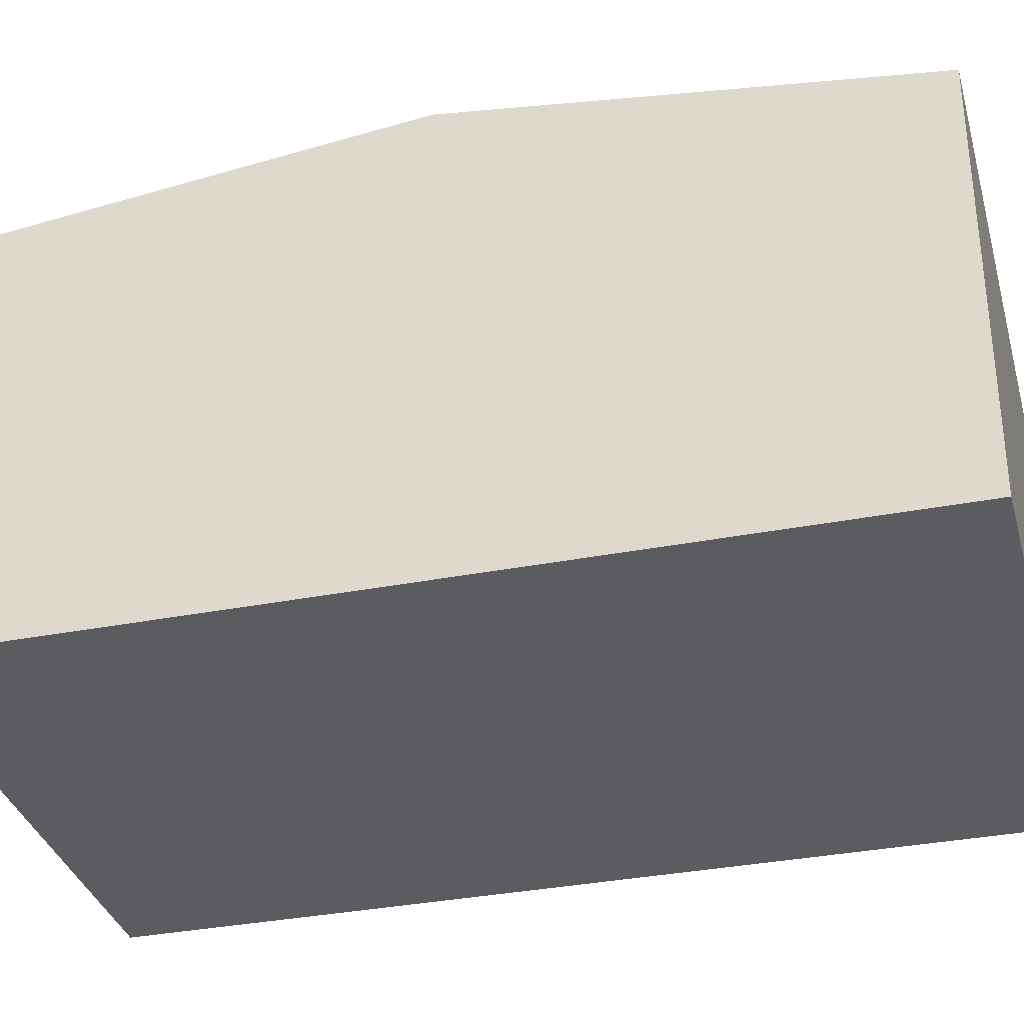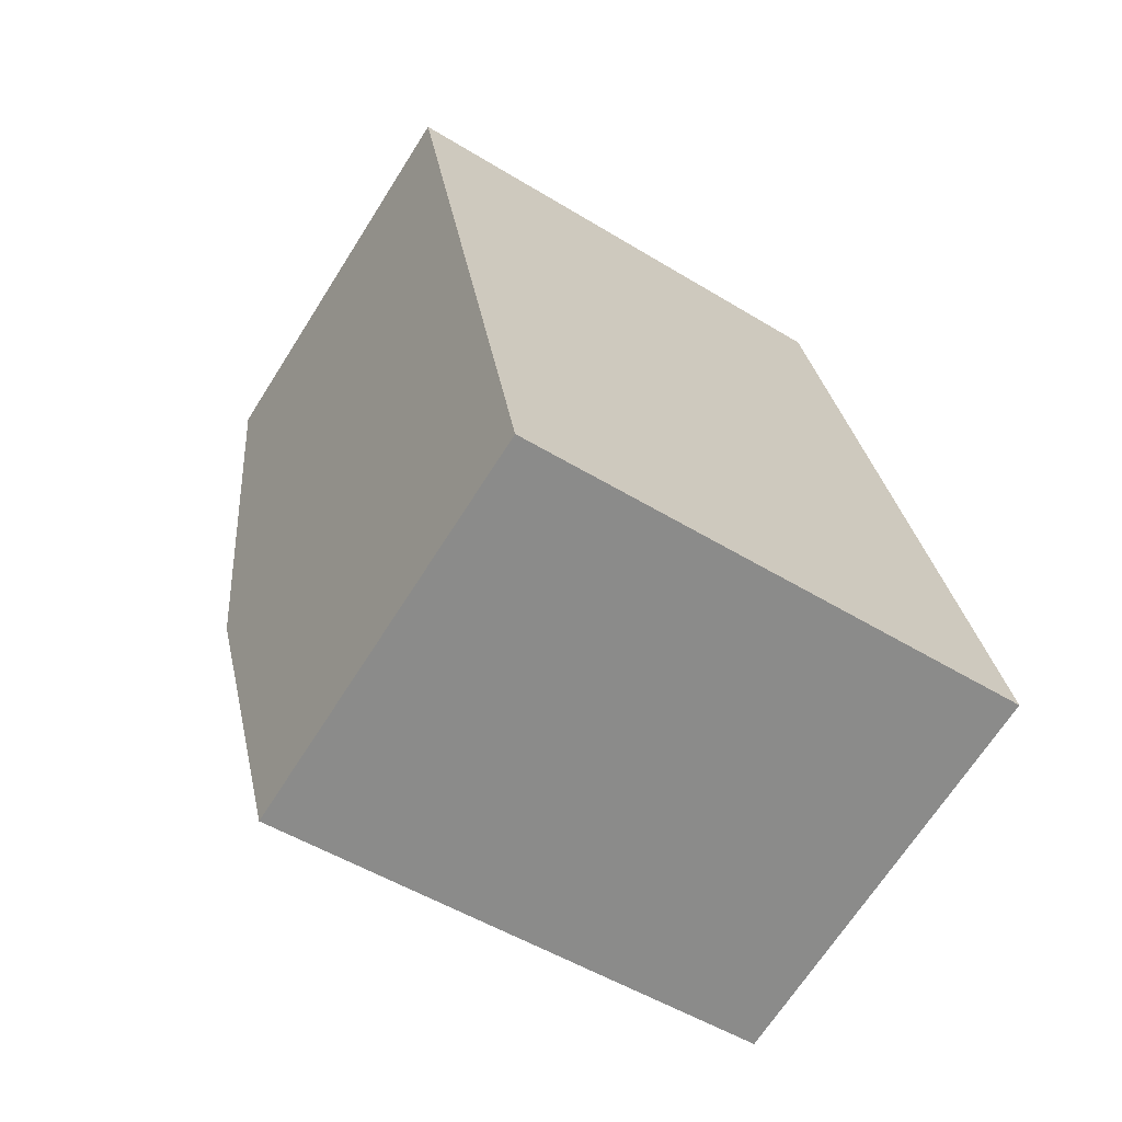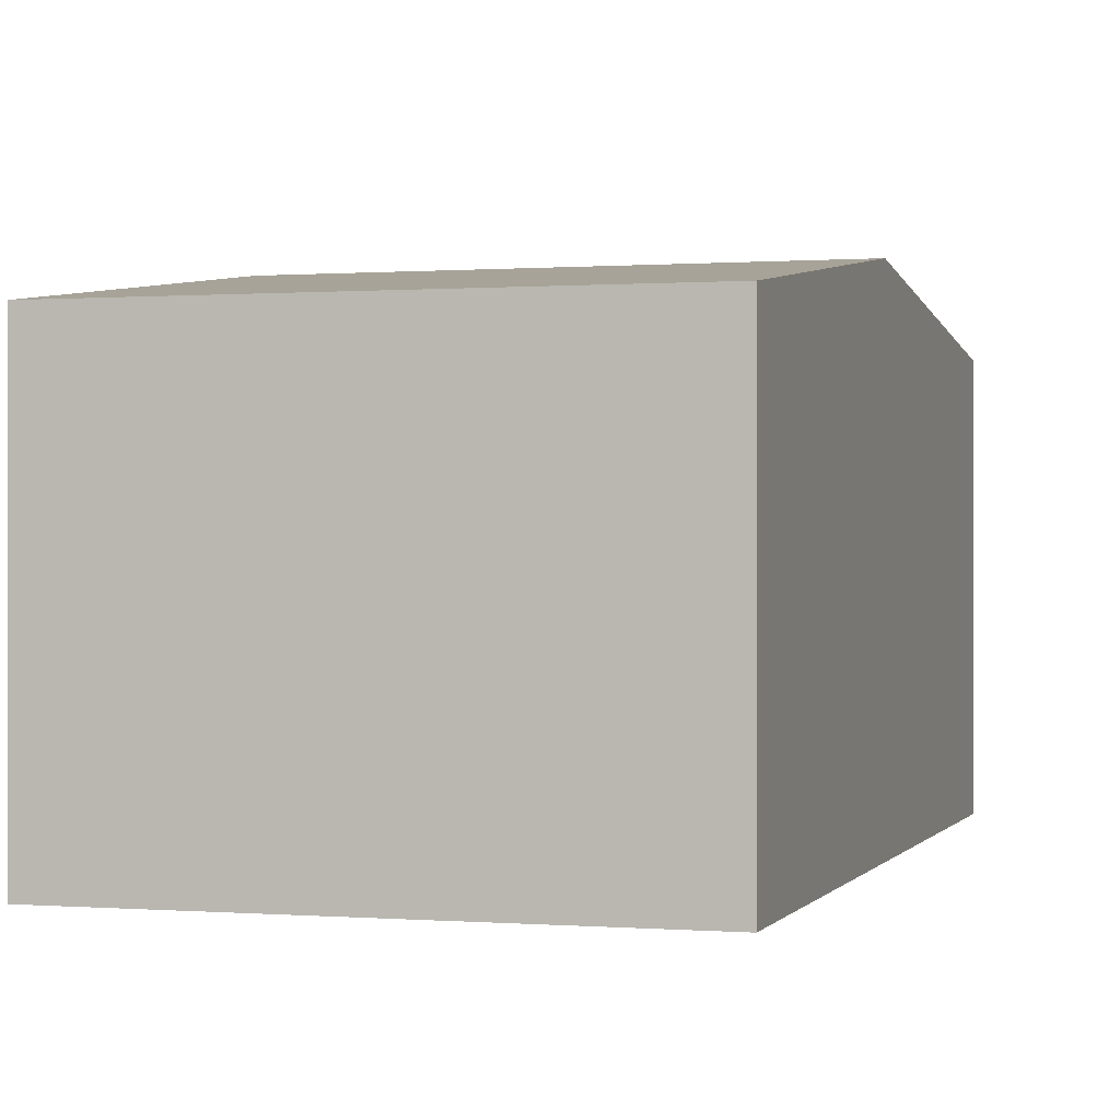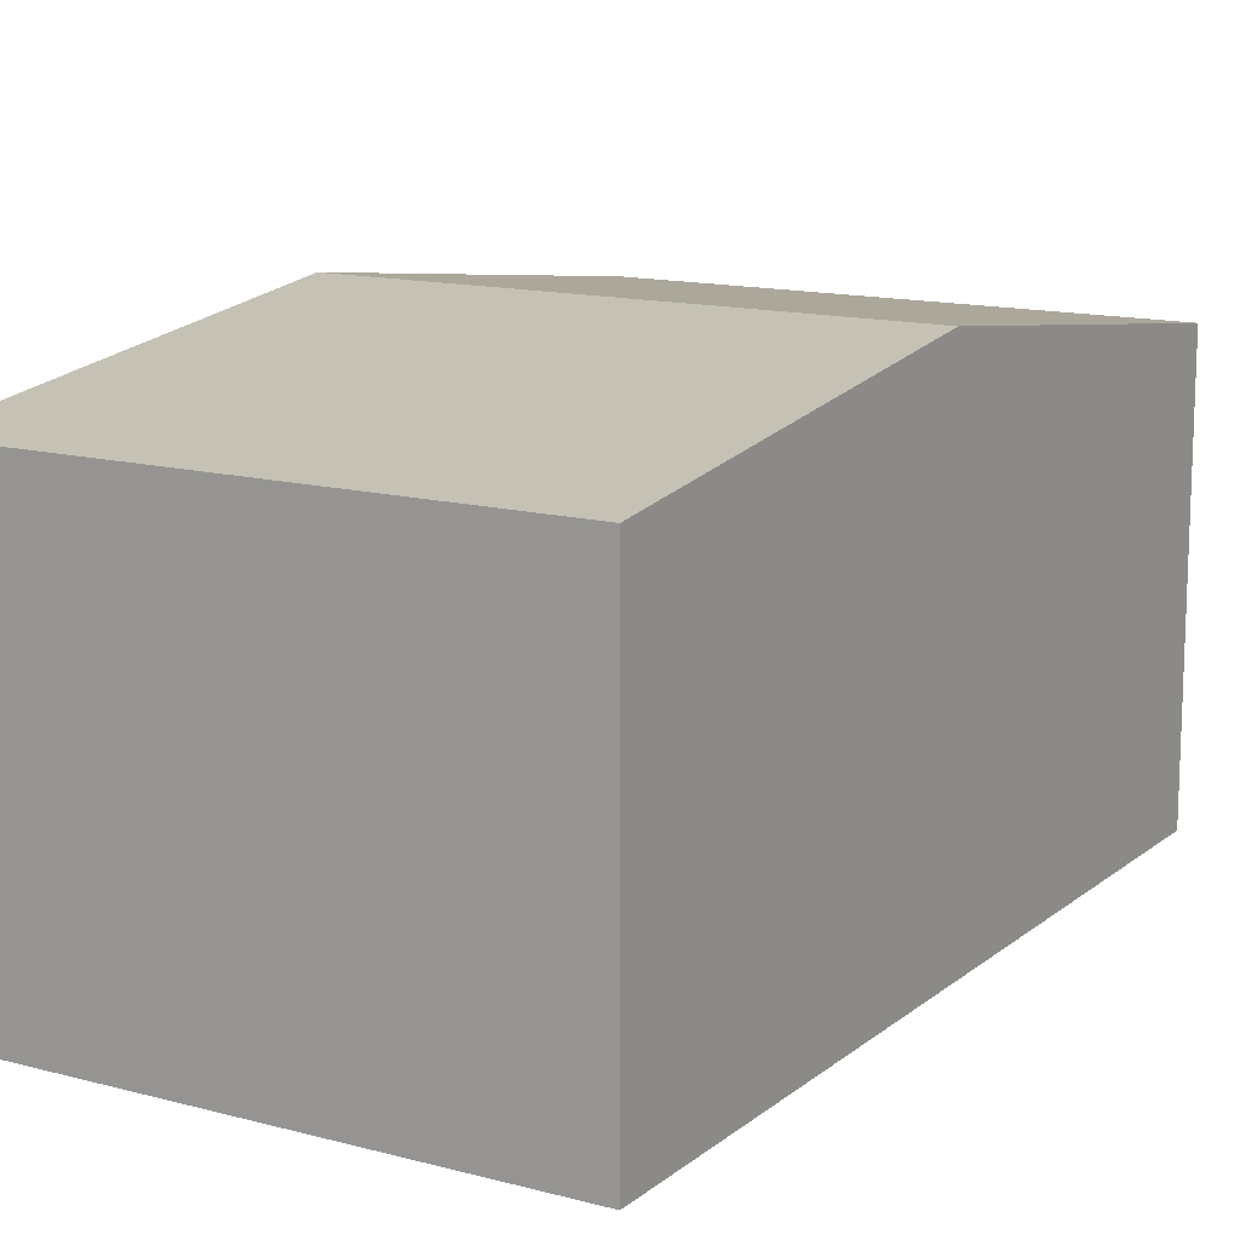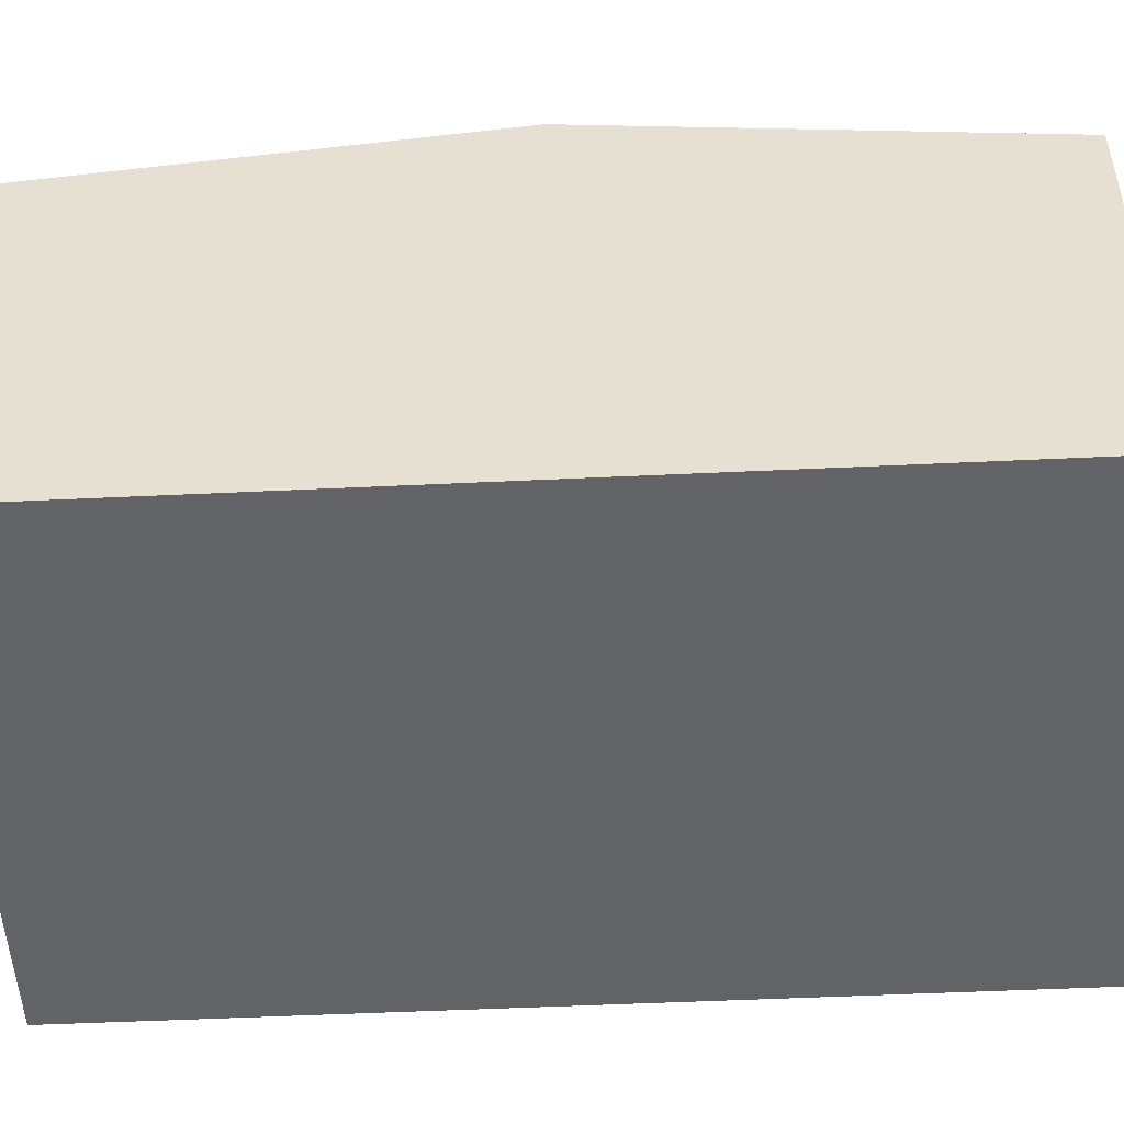
<metadata>
{"format":"obj","ext":"obj","renderer":"f3d","projection":"perspective","resolution":1024,"background":"white","views":[{"elev":-34.0,"azim":-84.0,"up":"+Y"},{"elev":-68.1,"azim":-32.4,"up":"+Z"},{"elev":0.3,"azim":-172.1,"up":"+Y"},{"elev":13.6,"azim":22.0,"up":"+Y"},{"elev":-50.9,"azim":84.1,"up":"+Y"}]}
</metadata>
<code>
v  1.174 3.586 -7.532
v  5.087 4.056 -3.065
v  5.674 3.586 -6.831
v  0.587 4.056 -3.766
v  4.5 3.586 0.701
v  0 3.586 2.196e-16
v  0 0 0
v  4.5 -4.292e-17 0.701
v  5.087 1.877e-16 -3.065
v  5.674 4.183e-16 -6.831
v  1.174 4.612e-16 -7.532
v  0.587 2.306e-16 -3.766
g defaultobject
f 1 2 3
f 2 1 4
f 4 5 2
f 5 4 6
f 7 5 6
f 5 7 8
f 8 2 5
f 2 8 3
f 3 8 9
f 3 9 10
f 10 1 3
f 1 10 11
f 4 7 6
f 7 4 1
f 7 1 12
f 12 1 11
f 9 11 10
f 11 9 8
f 11 8 12
f 12 8 7

</code>
